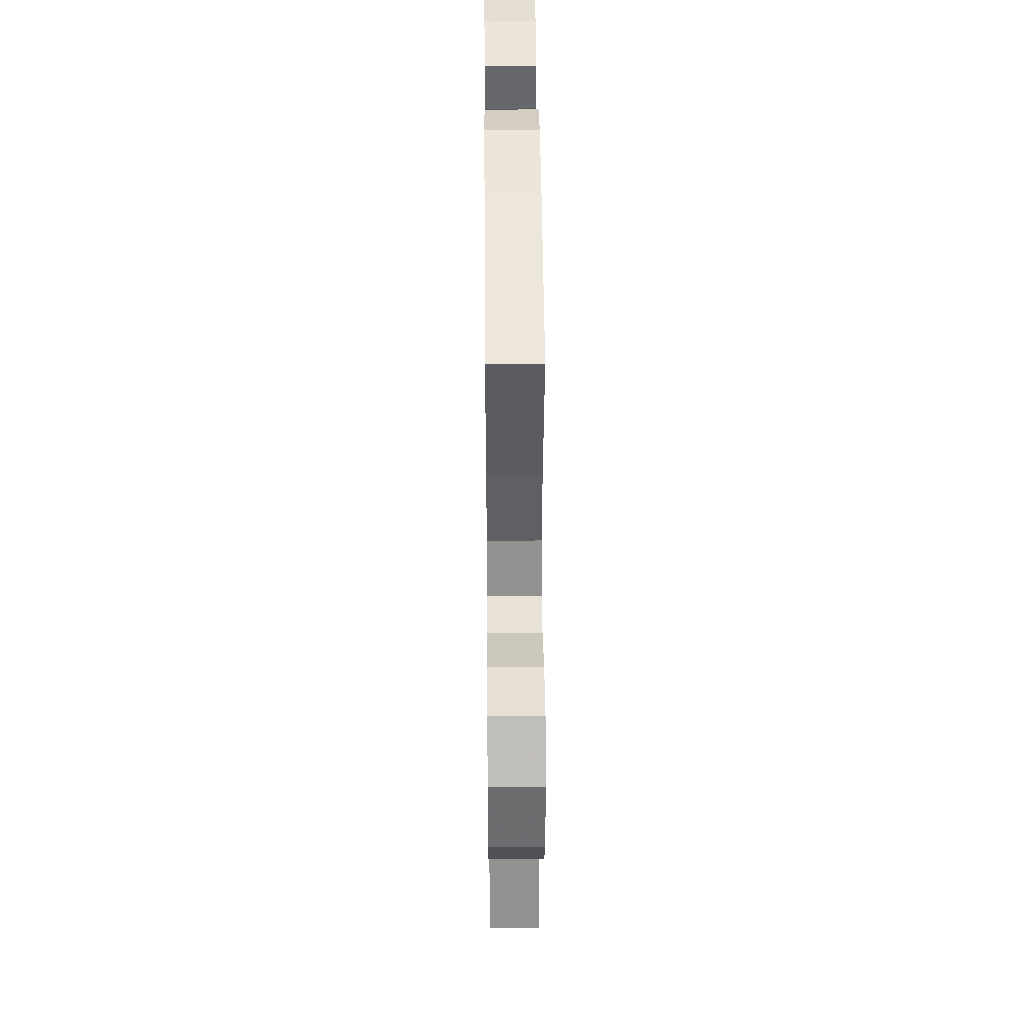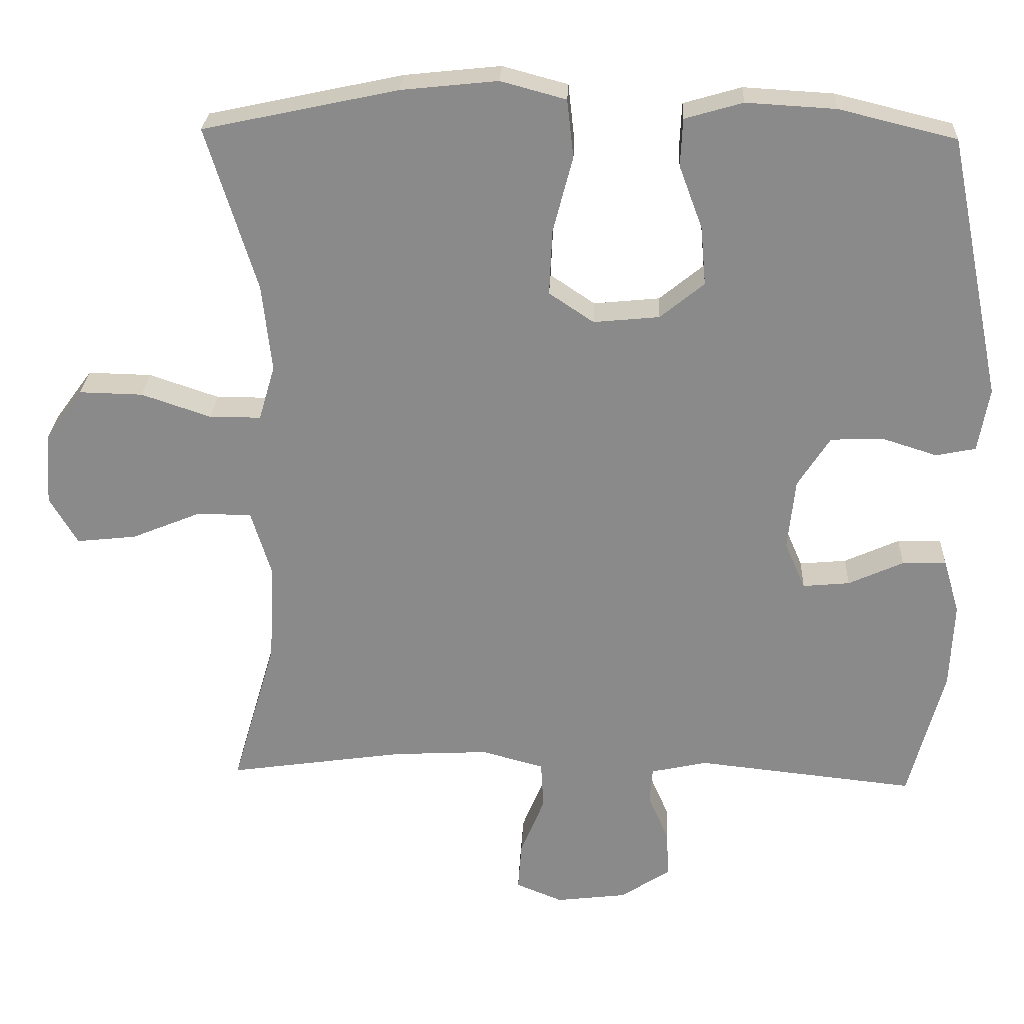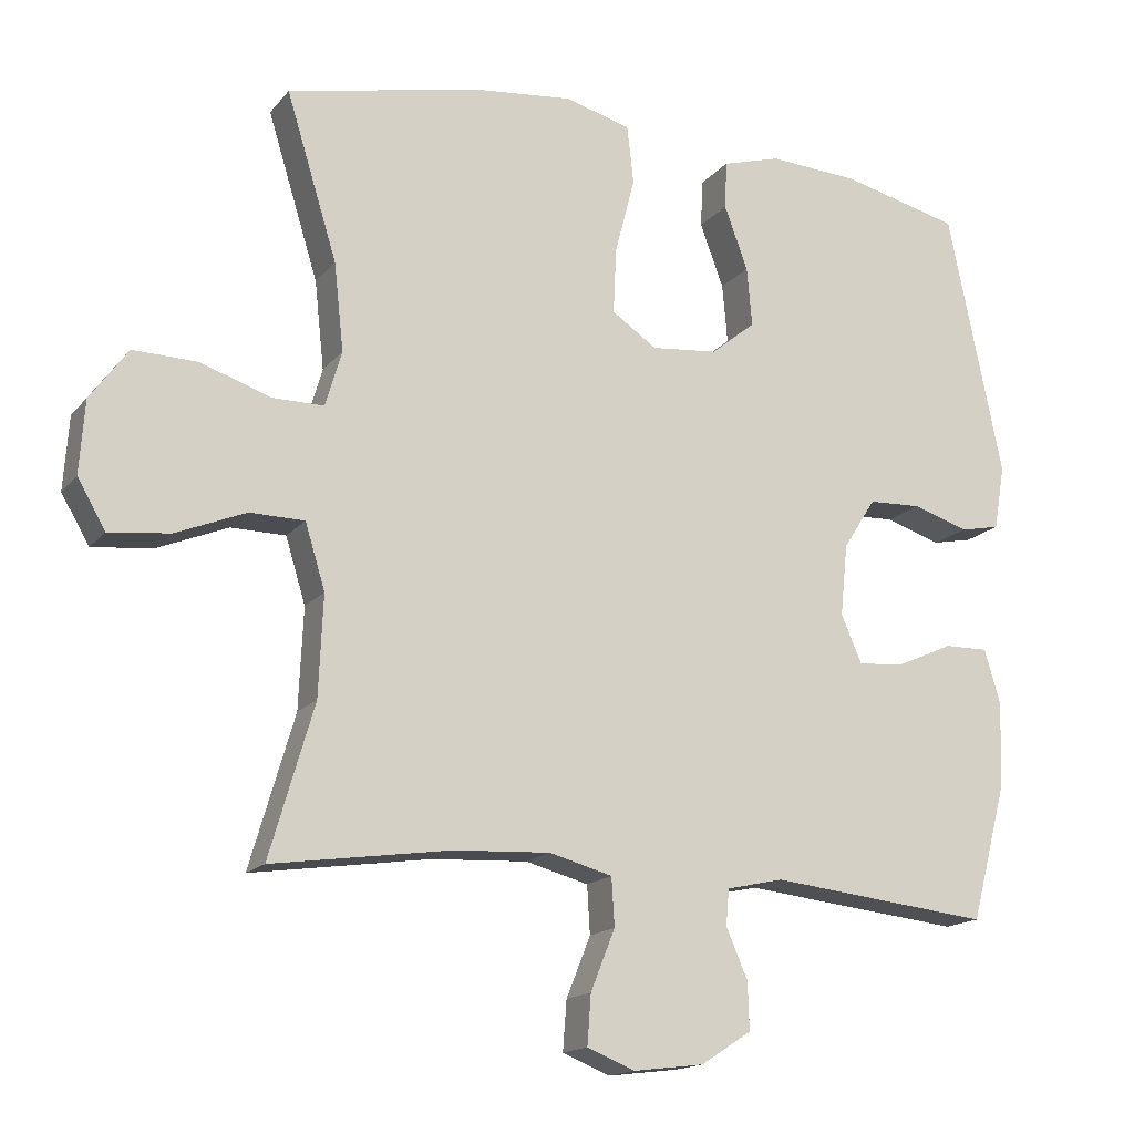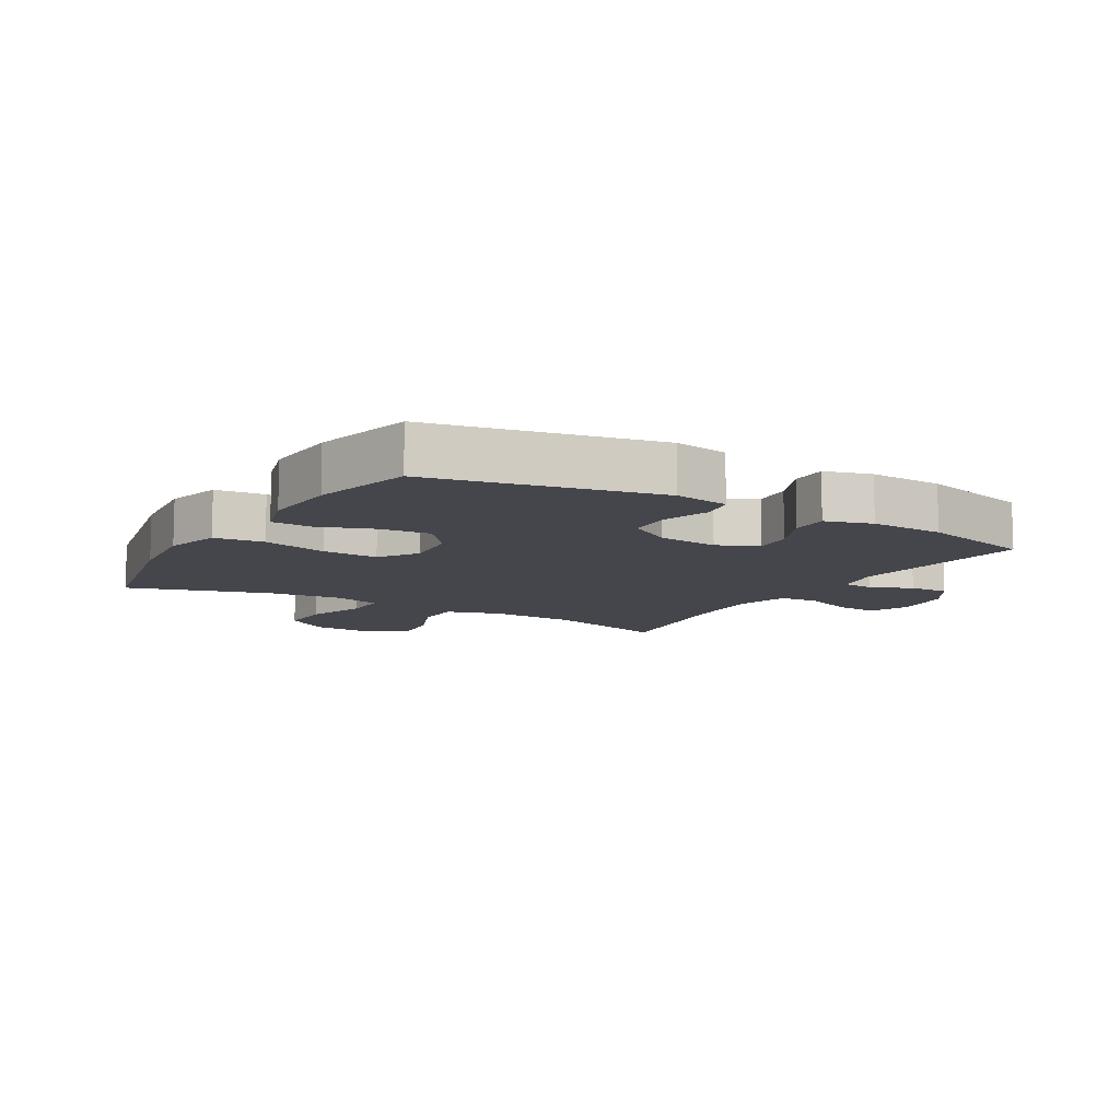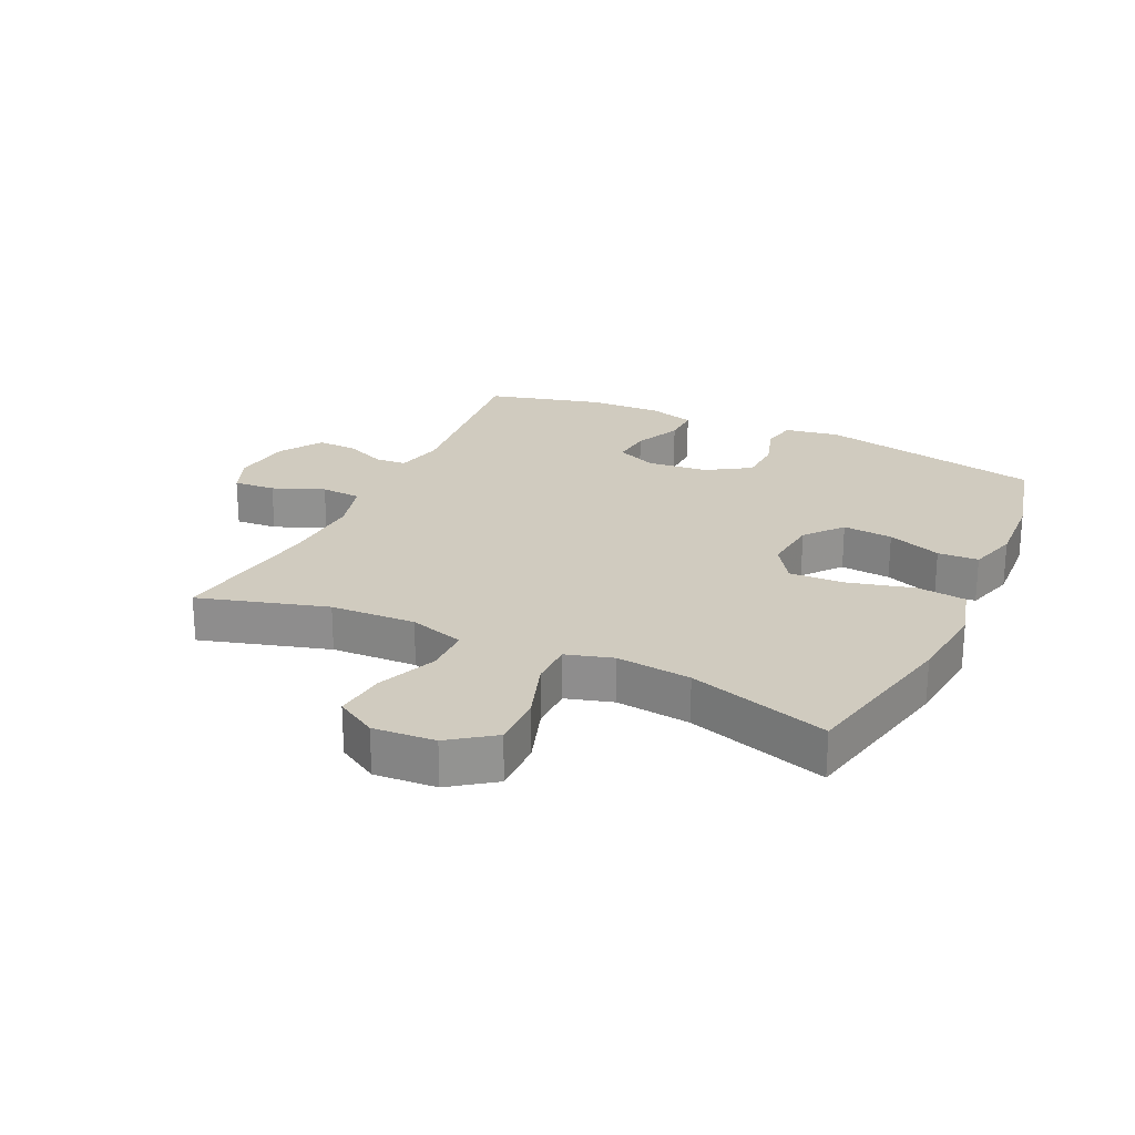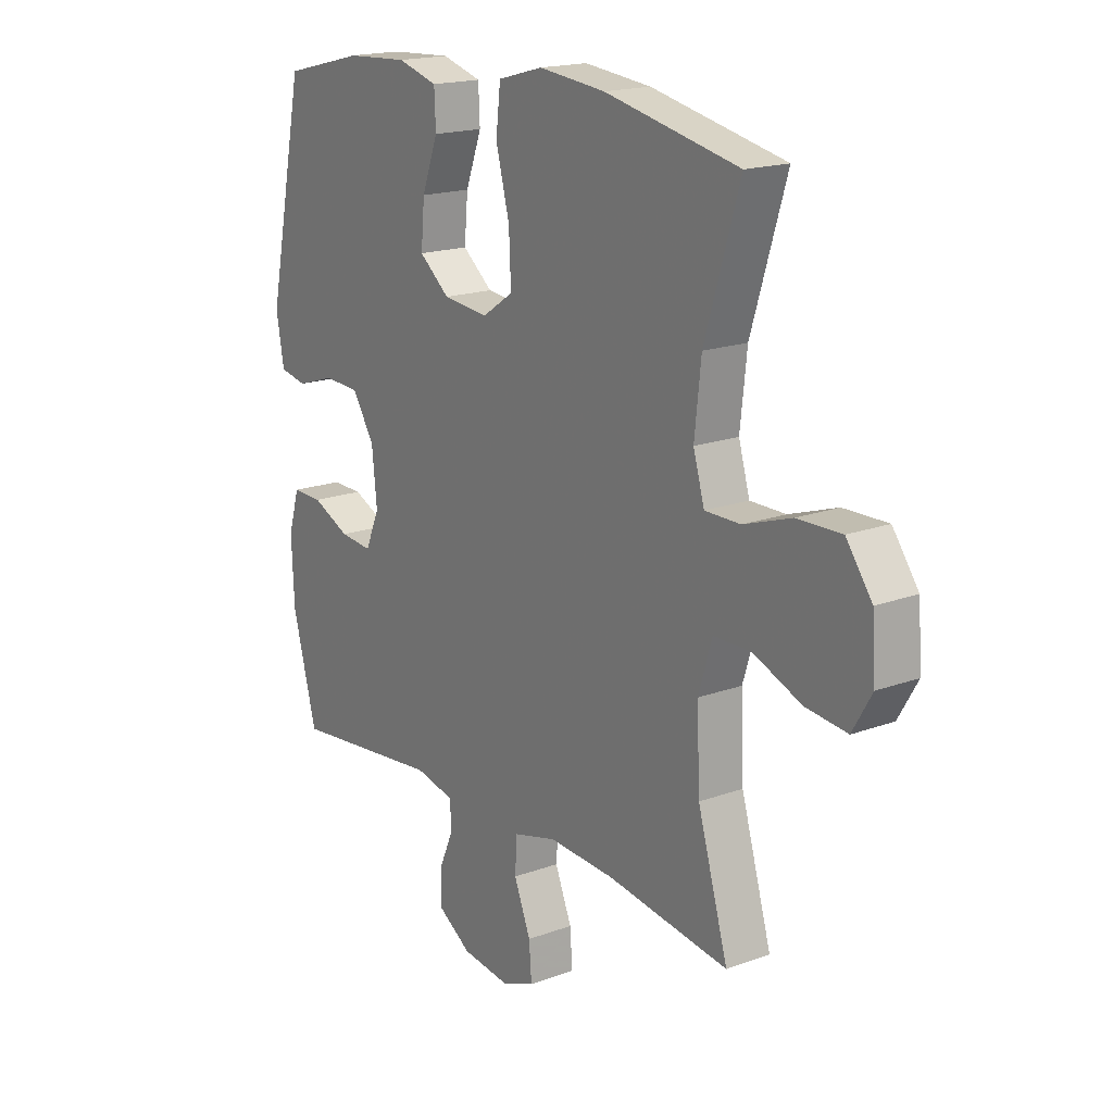
<metadata>
{"format":"obj","ext":"obj","renderer":"f3d","projection":"perspective","resolution":1024,"background":"white","views":[{"elev":40.3,"azim":-90.5,"up":"+Z"},{"elev":26.2,"azim":2.5,"up":"+Z"},{"elev":-16.0,"azim":-25.5,"up":"+Z"},{"elev":-10.0,"azim":59.3,"up":"+Y"},{"elev":23.7,"azim":-64.8,"up":"+Y"},{"elev":17.9,"azim":-125.6,"up":"+Z"}]}
</metadata>
<code>
v -0.5 0.07 0.5
v -0.235 0.07 0.557
v -0.103 0.07 0.571
v -0.014 0.07 0.547
v -0.005 0.07 0.468
v -0.032 0.07 0.364
v -0.036 0.07 0.275
v 0.025 0.07 0.234
v 0.115 0.07 0.243
v 0.175 0.07 0.292
v 0.168 0.07 0.372
v 0.136 0.07 0.458
v 0.139 0.07 0.523
v 0.218 0.07 0.546
v 0.34 0.07 0.539
v 0.5 0.07 0.5
v 0.574 0.07 0.141
v 0.559 0.07 0.054
v 0.505 0.07 0.043
v 0.429 0.07 0.067
v 0.358 0.07 0.064
v 0.314 0.07 -0.005
v 0.304 0.07 -0.102
v 0.332 0.07 -0.167
v 0.396 0.07 -0.161
v 0.471 0.07 -0.127
v 0.531 0.07 -0.126
v 0.553 0.07 -0.2
v 0.548 0.07 -0.318
v 0.5 0.07 -0.5
v 0.201 0.07 -0.468
v 0.124 0.07 -0.485
v 0.12 0.07 -0.534
v 0.149 0.07 -0.601
v 0.151 0.07 -0.665
v 0.083 0.07 -0.709
v -0.013 0.07 -0.721
v -0.077 0.07 -0.695
v -0.072 0.07 -0.628
v -0.039 0.07 -0.546
v -0.043 0.07 -0.481
v -0.128 0.07 -0.458
v -0.259 0.07 -0.465
v -0.5 0.07 -0.5
v -0.44 0.07 -0.295
v -0.434 0.07 -0.159
v -0.461 0.07 -0.071
v -0.535 0.07 -0.07
v -0.63 0.07 -0.109
v -0.712 0.07 -0.118
v -0.75 0.07 -0.053
v -0.743 0.07 0.046
v -0.692 0.07 0.116
v -0.605 0.07 0.114
v -0.51 0.07 0.082
v -0.44 0.07 0.082
v -0.418 0.07 0.157
v -0.431 0.07 0.276
v -0.5 0 0.5
v -0.235 0 0.557
v -0.103 0 0.571
v -0.014 0 0.547
v -0.005 0 0.468
v -0.032 0 0.364
v -0.036 0 0.275
v 0.025 0 0.234
v 0.115 0 0.243
v 0.175 0 0.292
v 0.168 0 0.372
v 0.136 0 0.458
v 0.139 0 0.523
v 0.218 0 0.546
v 0.34 0 0.539
v 0.5 0 0.5
v 0.574 0 0.141
v 0.559 0 0.054
v 0.505 0 0.043
v 0.429 0 0.067
v 0.358 0 0.064
v 0.314 0 -0.005
v 0.304 0 -0.102
v 0.332 0 -0.167
v 0.396 0 -0.161
v 0.471 0 -0.127
v 0.531 0 -0.126
v 0.553 0 -0.2
v 0.548 0 -0.318
v 0.5 0 -0.5
v 0.201 0 -0.468
v 0.124 0 -0.485
v 0.12 0 -0.534
v 0.149 0 -0.601
v 0.151 0 -0.665
v 0.083 0 -0.709
v -0.013 0 -0.721
v -0.077 0 -0.695
v -0.072 0 -0.628
v -0.039 0 -0.546
v -0.043 0 -0.481
v -0.128 0 -0.458
v -0.259 0 -0.465
v -0.5 0 -0.5
v -0.44 0 -0.295
v -0.434 0 -0.159
v -0.461 0 -0.071
v -0.535 0 -0.07
v -0.63 0 -0.109
v -0.712 0 -0.118
v -0.75 0 -0.053
v -0.743 0 0.046
v -0.692 0 0.116
v -0.605 0 0.114
v -0.51 0 0.082
v -0.44 0 0.082
v -0.418 0 0.157
v -0.431 0 0.276
f 53 54 55
f 52 53 55
f 51 52 55
f 50 51 55
f 49 50 55
f 48 49 55
f 47 48 55 56
f 46 47 56 57
f 43 44 45
f 45 46 57
f 43 45 57
f 42 43 57
f 38 39 40
f 37 38 40
f 36 37 40
f 35 36 40
f 34 35 40
f 33 34 40
f 32 33 40 41
f 42 57 58
f 41 42 58
f 32 41 58
f 31 32 58
f 29 30 31
f 28 29 31
f 27 28 31
f 26 27 31
f 25 26 31
f 18 19 20
f 17 18 20
f 16 17 20
f 15 16 20
f 14 15 20
f 13 14 20
f 12 13 20
f 11 12 20
f 10 11 20 21
f 9 10 21 22
f 4 5 6
f 3 4 6
f 2 3 6
f 1 2 6
f 58 1 6
f 58 6 7
f 31 58 7 8
f 24 25 31
f 31 8 9
f 24 31 9
f 23 24 9
f 9 22 23
f 113 112 111
f 113 111 110
f 113 110 109
f 113 109 108
f 113 108 107
f 113 107 106
f 114 113 106 105
f 115 114 105 104
f 103 102 101
f 115 104 103
f 115 103 101
f 115 101 100
f 98 97 96
f 98 96 95
f 98 95 94
f 98 94 93
f 98 93 92
f 98 92 91
f 99 98 91 90
f 116 115 100
f 116 100 99
f 116 99 90
f 116 90 89
f 89 88 87
f 89 87 86
f 89 86 85
f 89 85 84
f 89 84 83
f 78 77 76
f 78 76 75
f 78 75 74
f 78 74 73
f 78 73 72
f 78 72 71
f 78 71 70
f 78 70 69
f 79 78 69 68
f 80 79 68 67
f 64 63 62
f 64 62 61
f 64 61 60
f 64 60 59
f 64 59 116
f 65 64 116
f 66 65 116 89
f 89 83 82
f 67 66 89
f 67 89 82
f 67 82 81
f 81 80 67
f 1 59 60 2
f 2 60 61 3
f 3 61 62 4
f 4 62 63 5
f 5 63 64 6
f 6 64 65 7
f 7 65 66 8
f 8 66 67 9
f 9 67 68 10
f 10 68 69 11
f 11 69 70 12
f 12 70 71 13
f 13 71 72 14
f 14 72 73 15
f 15 73 74 16
f 16 74 75 17
f 17 75 76 18
f 18 76 77 19
f 19 77 78 20
f 20 78 79 21
f 21 79 80 22
f 22 80 81 23
f 23 81 82 24
f 24 82 83 25
f 25 83 84 26
f 26 84 85 27
f 27 85 86 28
f 28 86 87 29
f 29 87 88 30
f 30 88 89 31
f 31 89 90 32
f 32 90 91 33
f 33 91 92 34
f 34 92 93 35
f 35 93 94 36
f 36 94 95 37
f 37 95 96 38
f 38 96 97 39
f 39 97 98 40
f 40 98 99 41
f 41 99 100 42
f 42 100 101 43
f 43 101 102 44
f 44 102 103 45
f 45 103 104 46
f 46 104 105 47
f 47 105 106 48
f 48 106 107 49
f 49 107 108 50
f 50 108 109 51
f 51 109 110 52
f 52 110 111 53
f 53 111 112 54
f 54 112 113 55
f 55 113 114 56
f 56 114 115 57
f 57 115 116 58
f 58 116 59 1

</code>
